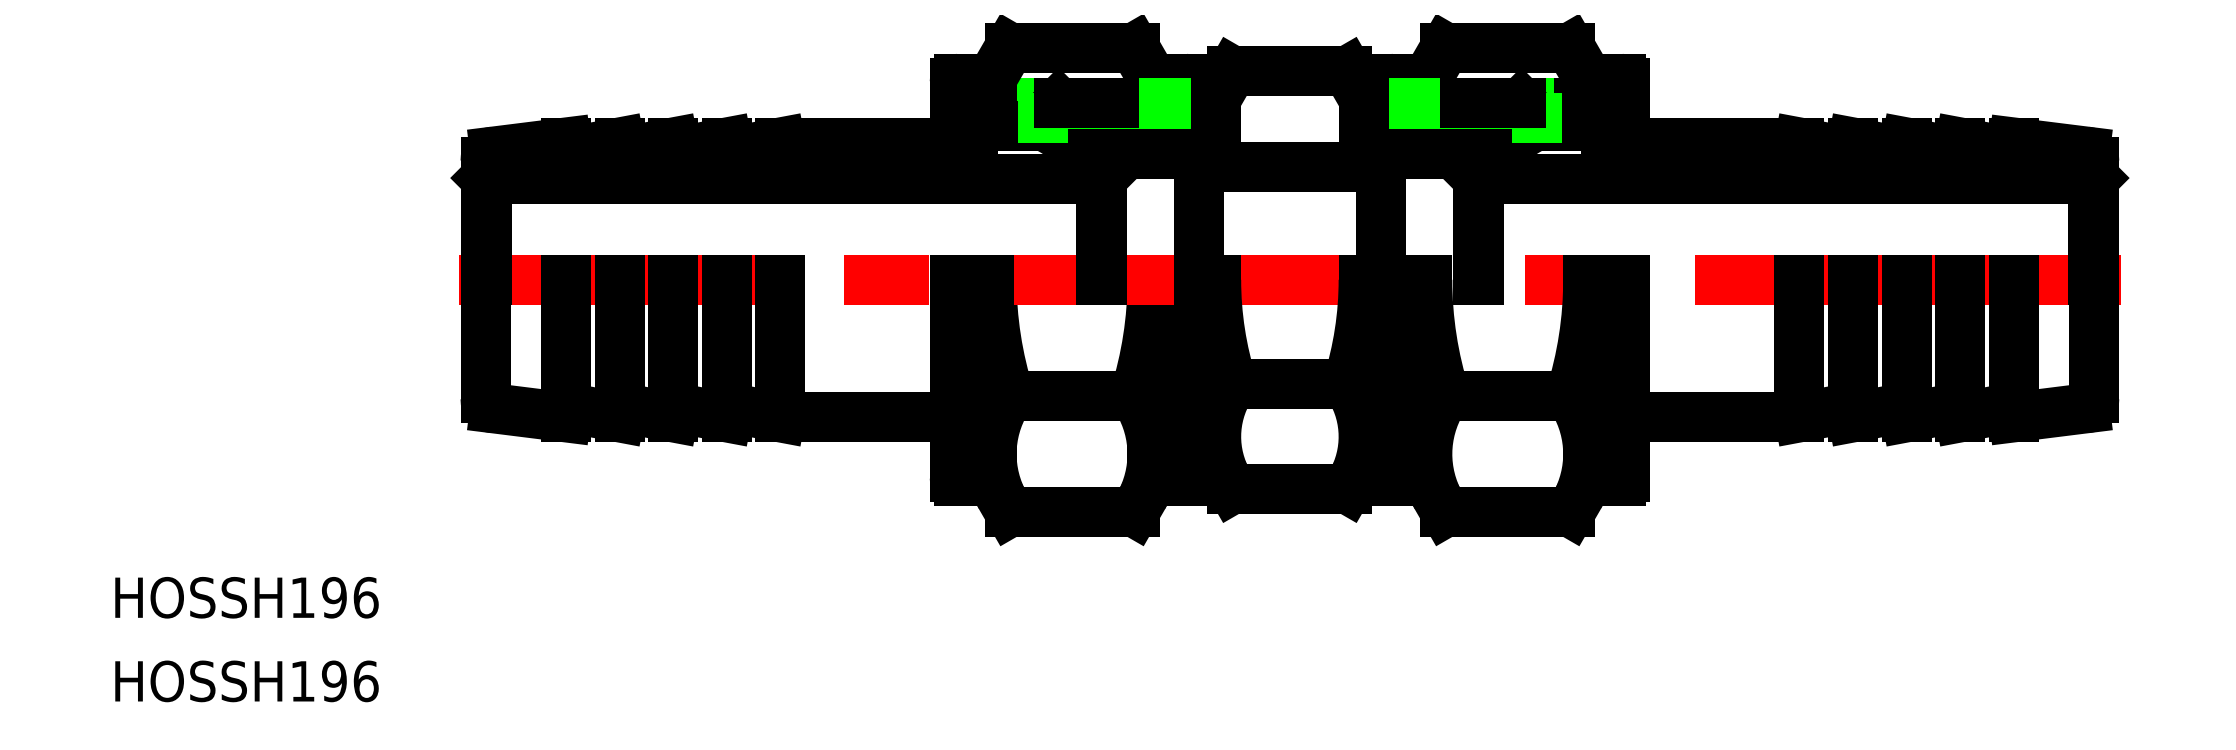
<metadata>
{"format":"dxf","ext":"dxf","renderer":"ezdxf+matplotlib","layout":"modelspace","background":"white","min_lineweight":24,"dpi":150}
</metadata>
<code>
0
SECTION
2
ENTITIES
0
ARC
8
0
10
42.08
20
-12.99
30
0
40
7.667
50
334.4
51
34.38
0
ARC
8
0
10
45.42
20
-12.99
30
0
40
7.667
50
145.6
51
205.6
0
LINE
8
0
10
37.75
20
0
30
0
11
37.75
21
-15
31
0
0
LINE
8
0
10
49.75
20
0
30
0
11
49.75
21
-15
31
0
0
LINE
8
0
10
35
20
-14.7
30
0
11
35
21
0
31
0
0
LINE
8
0
10
48.41
20
-17.32
30
0
11
39.09
21
-17.32
31
0
0
LINE
8
0
10
49.75
20
-15
30
0
11
48.41
21
-17.32
31
0
0
LINE
8
0
10
49.75
20
-15
30
0
11
52.2
21
-15
31
0
0
ARC
8
0
10
35.3
20
-14.7
30
0
40
0.3
50
180
51
270
0
LINE
8
0
10
37.75
20
-15
30
0
11
39.09
21
-17.32
31
0
0
LINE
8
0
10
37.75
20
-15
30
0
11
35.3
21
-15
31
0
0
LINE
8
0
10
52.5
20
-14.7
30
0
11
52.5
21
0
31
0
0
ARC
8
0
10
52.2
20
-14.7
30
0
40
0.3
50
270
51
7e-15
0
LINE
8
0
10
39.09
20
-8.66
30
0
11
48.41
21
-8.66
31
0
0
ARC
8
0
10
21.09
20
1.42e-14
30
0
40
28.66
50
342.4
51
7e-15
0
ARC
8
0
10
66.41
20
1.42e-14
30
0
40
28.66
50
180
51
197.6
0
LINE
8
0
10
52.5
20
13.22
30
0
11
51.57
21
12.29
31
0
0
LINE
8
0
10
38.4
20
13.22
30
0
11
36.39
21
12.06
31
0
0
LINE
8
0
10
38.4
20
13.22
30
0
11
38.4
21
11.5
31
0
0
LINE
8
0
10
35
20
14.7
30
0
11
35
21
10.25
31
0
0
LINE
8
0
10
52.5
20
14.7
30
0
11
52.5
21
11.76
31
0
0
LINE
8
0
10
41.58
20
12.06
30
0
11
36.39
21
12.06
31
0
0
LINE
8
0
10
36.39
20
12.06
30
0
11
36.39
21
10.25
31
0
0
LINE
8
0
10
36.39
20
10.75
30
0
11
35
21
10.75
31
0
0
LINE
8
0
10
48.41
20
17.32
30
0
11
39.09
21
17.32
31
0
0
LINE
8
0
10
42.74
20
13.22
30
0
11
38.4
21
13.22
31
0
0
ARC
8
0
10
52.2
20
14.7
30
0
40
0.3
50
7e-15
51
90
0
LINE
8
0
10
49.75
20
15
30
0
11
48.41
21
17.32
31
0
0
LINE
8
0
10
49.75
20
15
30
0
11
52.2
21
15
31
0
0
ARC
8
0
10
35.3
20
14.7
30
0
40
0.3
50
90
51
180
0
LINE
8
0
10
37.75
20
15
30
0
11
39.09
21
17.32
31
0
0
LINE
8
0
10
37.75
20
15
30
0
11
35.3
21
15
31
0
0
LINE
8
0
10
22
20
10.25
30
0
11
36.39
21
10.25
31
0
0
LINE
8
0
10
22
20
-10.25
30
0
11
35
21
-10.25
31
0
0
LINE
8
CENTER
10
122
20
-6.5e-15
30
0
11
-2
21
0
31
0
0
LINE
8
0
10
45.9
20
7.5
30
0
11
0.1
21
7.5
31
0
0
LINE
8
0
10
46
20
9
30
0
11
41.67
21
11.5
31
0
0
LINE
8
0
10
46
20
0
30
0
11
46
21
9
31
0
0
LINE
8
0
10
45.9
20
7.5
30
0
11
45.9
21
0
31
0
0
LINE
8
0
10
45.9
20
7.5
30
0
11
46
21
7.6
31
0
0
LINE
8
0
10
41.67
20
11.5
30
0
11
36.39
21
11.5
31
0
0
LINE
8
0
10
36.39
20
10.25
30
0
11
36.39
21
11.5
31
0
0
LINE
8
0
10
6
20
9.5
30
0
11
10
21
10.25
31
0
0
LINE
8
0
10
6
20
-9.5
30
0
11
10
21
-10.25
31
0
0
LINE
8
0
10
18
20
-9.5
30
0
11
22
21
-10.25
31
0
0
LINE
8
0
10
22
20
-10.25
30
0
11
22
21
0
31
0
0
LINE
8
0
10
18
20
-10.25
30
0
11
18
21
0
31
0
0
LINE
8
0
10
14
20
-10.25
30
0
11
14
21
0
31
0
0
LINE
8
0
10
10
20
-10.25
30
0
11
10
21
0
31
0
0
LINE
8
0
10
14
20
-9.5
30
0
11
18
21
-10.25
31
0
0
LINE
8
0
10
10
20
-9.5
30
0
11
14
21
-10.25
31
0
0
LINE
8
0
10
10
20
-10.25
30
0
11
10
21
-10.25
31
0
0
LINE
8
0
10
18
20
9.5
30
0
11
22
21
10.25
31
0
0
LINE
8
0
10
14
20
9.5
30
0
11
18
21
10.25
31
0
0
LINE
8
0
10
18
20
10.25
30
0
11
18
21
9.5
31
0
0
LINE
8
0
10
10
20
10.25
30
0
11
10
21
10.25
31
0
0
LINE
8
0
10
10
20
10.25
30
0
11
10
21
9.5
31
0
0
LINE
8
0
10
10
20
9.5
30
0
11
14
21
10.25
31
0
0
LINE
8
0
10
14
20
10.25
30
0
11
14
21
9.5
31
0
0
LINE
8
0
10
0
20
0
30
0
11
2.84e-14
21
8.794
31
0
0
LINE
8
0
10
0.1
20
7.5
30
0
11
0.1
21
0
31
0
0
LINE
8
0
10
6
20
-10.25
30
0
11
0.7008
21
-9.588
31
0
0
LINE
8
0
10
6
20
-10.25
30
0
11
6
21
0
31
0
0
LINE
8
0
10
0
20
0
30
0
11
2.84e-14
21
-8.794
31
0
0
ARC
8
0
10
0.8
20
-8.794
30
0
40
0.8
50
180
51
262.9
0
LINE
8
0
10
6
20
10.25
30
0
11
0.7008
21
9.588
31
0
0
LINE
8
0
10
6
20
10.25
30
0
11
6
21
9.5
31
0
0
ARC
8
0
10
0.8
20
8.794
30
0
40
0.8
50
97.13
51
180
0
LINE
8
0
10
0.1
20
7.5
30
0
11
2.84e-14
21
7.6
31
0
0
LINE
8
0
10
74.1
20
7.5
30
0
11
119.9
21
7.5
31
0
0
LINE
8
0
10
114
20
-9.5
30
0
11
110
21
-10.25
31
0
0
LINE
8
0
10
114
20
9.5
30
0
11
110
21
10.25
31
0
0
LINE
8
0
10
120
20
0
30
0
11
120
21
-8.794
31
0
0
LINE
8
0
10
114
20
-10.25
30
0
11
114
21
0
31
0
0
LINE
8
0
10
114
20
-10.25
30
0
11
119.3
21
-9.588
31
0
0
ARC
8
0
10
119.2
20
-8.794
30
0
40
0.8
50
277.1
51
7e-15
0
LINE
8
0
10
119.9
20
7.5
30
0
11
119.9
21
0
31
0
0
LINE
8
0
10
120
20
0
30
0
11
120
21
8.794
31
0
0
LINE
8
0
10
114
20
10.25
30
0
11
119.3
21
9.588
31
0
0
LINE
8
0
10
119.9
20
7.5
30
0
11
120
21
7.6
31
0
0
ARC
8
0
10
119.2
20
8.794
30
0
40
0.8
50
7e-15
51
82.87
0
LINE
8
0
10
114
20
10.25
30
0
11
114
21
9.5
31
0
0
LINE
8
0
10
98
20
-10.25
30
0
11
98
21
0
31
0
0
ARC
8
0
10
53.59
20
1.42e-14
30
0
40
28.66
50
342.4
51
7e-15
0
ARC
8
0
10
98.91
20
1.42e-14
30
0
40
28.66
50
180
51
197.6
0
LINE
8
0
10
67.5
20
-14.7
30
0
11
67.5
21
0
31
0
0
LINE
8
0
10
85
20
-14.7
30
0
11
85
21
0
31
0
0
LINE
8
0
10
70.25
20
0
30
0
11
70.25
21
-15
31
0
0
LINE
8
0
10
82.25
20
0
30
0
11
82.25
21
-15
31
0
0
LINE
8
0
10
102
20
-10.25
30
0
11
102
21
0
31
0
0
LINE
8
0
10
110
20
-10.25
30
0
11
110
21
0
31
0
0
LINE
8
0
10
106
20
-10.25
30
0
11
106
21
0
31
0
0
LINE
8
0
10
80.91
20
-8.66
30
0
11
71.59
21
-8.66
31
0
0
LINE
8
0
10
71.59
20
-17.32
30
0
11
80.91
21
-17.32
31
0
0
LINE
8
0
10
98
20
-10.25
30
0
11
85
21
-10.25
31
0
0
LINE
8
0
10
106
20
-9.5
30
0
11
102
21
-10.25
31
0
0
LINE
8
0
10
110
20
-9.5
30
0
11
106
21
-10.25
31
0
0
LINE
8
0
10
110
20
-10.25
30
0
11
110
21
-10.25
31
0
0
LINE
8
0
10
102
20
-9.5
30
0
11
98
21
-10.25
31
0
0
ARC
8
0
10
74.58
20
-12.99
30
0
40
7.667
50
334.4
51
34.38
0
LINE
8
0
10
82.25
20
-15
30
0
11
84.7
21
-15
31
0
0
ARC
8
0
10
84.7
20
-14.7
30
0
40
0.3
50
270
51
7e-15
0
LINE
8
0
10
82.25
20
-15
30
0
11
80.91
21
-17.32
31
0
0
LINE
8
0
10
70.25
20
-15
30
0
11
71.59
21
-17.32
31
0
0
ARC
8
0
10
77.92
20
-12.99
30
0
40
7.667
50
145.6
51
205.6
0
ARC
8
0
10
67.8
20
-14.7
30
0
40
0.3
50
180
51
270
0
LINE
8
0
10
70.25
20
-15
30
0
11
67.8
21
-15
31
0
0
LINE
8
0
10
78.33
20
11.5
30
0
11
83.61
21
11.5
31
0
0
LINE
8
0
10
77.26
20
13.22
30
0
11
81.6
21
13.22
31
0
0
LINE
8
0
10
71.59
20
17.32
30
0
11
80.91
21
17.32
31
0
0
LINE
8
0
10
78.42
20
12.06
30
0
11
83.61
21
12.06
31
0
0
LINE
8
0
10
82.25
20
15
30
0
11
80.91
21
17.32
31
0
0
LINE
8
0
10
98
20
10.25
30
0
11
83.61
21
10.25
31
0
0
LINE
8
0
10
106
20
9.5
30
0
11
102
21
10.25
31
0
0
LINE
8
0
10
110
20
9.5
30
0
11
106
21
10.25
31
0
0
LINE
8
0
10
110
20
10.25
30
0
11
110
21
9.5
31
0
0
LINE
8
0
10
110
20
10.25
30
0
11
110
21
10.25
31
0
0
LINE
8
0
10
106
20
10.25
30
0
11
106
21
9.5
31
0
0
LINE
8
0
10
102
20
9.5
30
0
11
98
21
10.25
31
0
0
LINE
8
0
10
102
20
10.25
30
0
11
102
21
9.5
31
0
0
LINE
8
0
10
83.61
20
10.25
30
0
11
83.61
21
11.5
31
0
0
LINE
8
0
10
83.61
20
12.06
30
0
11
83.61
21
10.25
31
0
0
LINE
8
0
10
85
20
14.7
30
0
11
85
21
10.25
31
0
0
LINE
8
0
10
83.61
20
10.75
30
0
11
85
21
10.75
31
0
0
LINE
8
0
10
82.25
20
15
30
0
11
84.7
21
15
31
0
0
LINE
8
0
10
81.6
20
13.22
30
0
11
83.61
21
12.06
31
0
0
ARC
8
0
10
84.7
20
14.7
30
0
40
0.3
50
7e-15
51
90
0
LINE
8
0
10
81.6
20
13.22
30
0
11
81.6
21
11.5
31
0
0
LINE
8
0
10
70.25
20
15
30
0
11
71.59
21
17.32
31
0
0
LINE
8
0
10
74.1
20
7.5
30
0
11
74.1
21
0
31
0
0
LINE
8
0
10
74
20
0
30
0
11
74
21
9
31
0
0
LINE
8
0
10
67.5
20
14.7
30
0
11
67.5
21
11.76
31
0
0
LINE
8
0
10
74
20
9
30
0
11
78.33
21
11.5
31
0
0
LINE
8
0
10
74.1
20
7.5
30
0
11
74
21
7.6
31
0
0
LINE
8
0
10
70.25
20
15
30
0
11
67.8
21
15
31
0
0
ARC
8
0
10
67.8
20
14.7
30
0
40
0.3
50
90
51
180
0
LINE
8
0
10
67.5
20
13.22
30
0
11
68.43
21
12.29
31
0
0
LINE
8
0
10
55.71
20
15.59
30
0
11
64.29
21
15.59
31
0
0
LINE
8
0
10
64.29
20
-7.794
30
0
11
55.71
21
-7.794
31
0
0
LINE
8
0
10
64.29
20
-15.59
30
0
11
55.71
21
-15.59
31
0
0
LINE
8
0
10
54.5
20
-1.6e-14
30
0
11
54.5
21
-13.5
31
0
0
LINE
8
0
10
54.5
20
13.5
30
0
11
55.71
21
15.59
31
0
0
LINE
8
0
10
65.5
20
13.5
30
0
11
64.29
21
15.59
31
0
0
LINE
8
0
10
65.5
20
-1.6e-14
30
0
11
65.5
21
-13.5
31
0
0
LINE
8
0
10
54.5
20
-13.5
30
0
11
55.71
21
-15.59
31
0
0
LINE
8
0
10
65.5
20
-13.5
30
0
11
64.29
21
-15.59
31
0
0
ARC
8
0
10
39.71
20
2.84e-14
30
0
40
25.79
50
342.4
51
360
0
ARC
8
0
10
80.29
20
2.95e-14
30
0
40
25.79
50
180
51
197.6
0
ARC
8
0
10
58.6
20
-11.69
30
0
40
6.901
50
334.4
51
34.38
0
ARC
8
0
10
61.4
20
-11.69
30
0
40
6.901
50
145.6
51
205.6
0
LINE
8
0
10
65.5
20
11.76
30
0
11
68.2
21
11.76
31
0
0
LINE
8
0
10
68.2
20
11.76
30
0
11
68.2
21
12.06
31
0
0
LINE
8
0
10
54.5
20
11.76
30
0
11
51.8
21
11.76
31
0
0
LINE
8
0
10
51.8
20
11.76
30
0
11
51.8
21
12.06
31
0
0
LINE
8
0
10
68.2
20
12.06
30
0
11
69.36
21
13.22
31
0
0
LINE
8
0
10
51.8
20
12.06
30
0
11
50.64
21
13.22
31
0
0
LINE
8
0
10
42.74
20
13.22
30
0
11
41.58
21
12.06
31
0
0
LINE
8
0
10
78.42
20
12.06
30
0
11
77.26
21
13.22
31
0
0
LINE
8
0
10
78.42
20
12.06
30
0
11
68.2
21
12.06
31
0
0
LINE
8
0
10
41.58
20
12.06
30
0
11
51.8
21
12.06
31
0
0
TEXT
8
0
10
-27.98
20
-25.2
30
0
40
3
1
HOSSH196
0
TEXT
8
0
10
-27.98
20
-31.44
30
0
40
3
1
HOSSH196
0
LINE
8
0
10
77.26
20
13.22
30
0
11
69.36
21
13.22
31
0
0
LINE
8
0
10
69.36
20
13.22
30
0
11
67.5
21
13.22
31
0
0
LINE
8
0
10
42.74
20
13.22
30
0
11
50.64
21
13.22
31
0
0
LINE
8
0
10
50.64
20
13.22
30
0
11
52.5
21
13.22
31
0
0
LINE
8
0
10
53.21
20
8.397
30
0
11
66.79
21
8.397
31
0
0
LINE
8
0
10
66.79
20
9.397
30
0
11
74.69
21
9.397
31
0
0
LINE
8
0
10
66.79
20
-3.6e-15
30
0
11
66.79
21
9.397
31
0
0
LINE
8
0
10
53.21
20
9.397
30
0
11
45.31
21
9.397
31
0
0
LINE
8
0
10
53.21
20
-2.9e-15
30
0
11
53.21
21
9.397
31
0
0
LINE
8
0
10
54.5
20
13.5
30
0
11
54.5
21
11.76
31
0
0
LINE
8
0
10
65.5
20
13.5
30
0
11
65.5
21
11.76
31
0
0
LINE
8
0
10
65.5
20
-11.76
30
0
11
67.5
21
-11.76
31
0
0
LINE
8
0
10
54.5
20
-11.76
30
0
11
52.5
21
-11.76
31
0
0
ENDSEC
0
EOF

</code>
